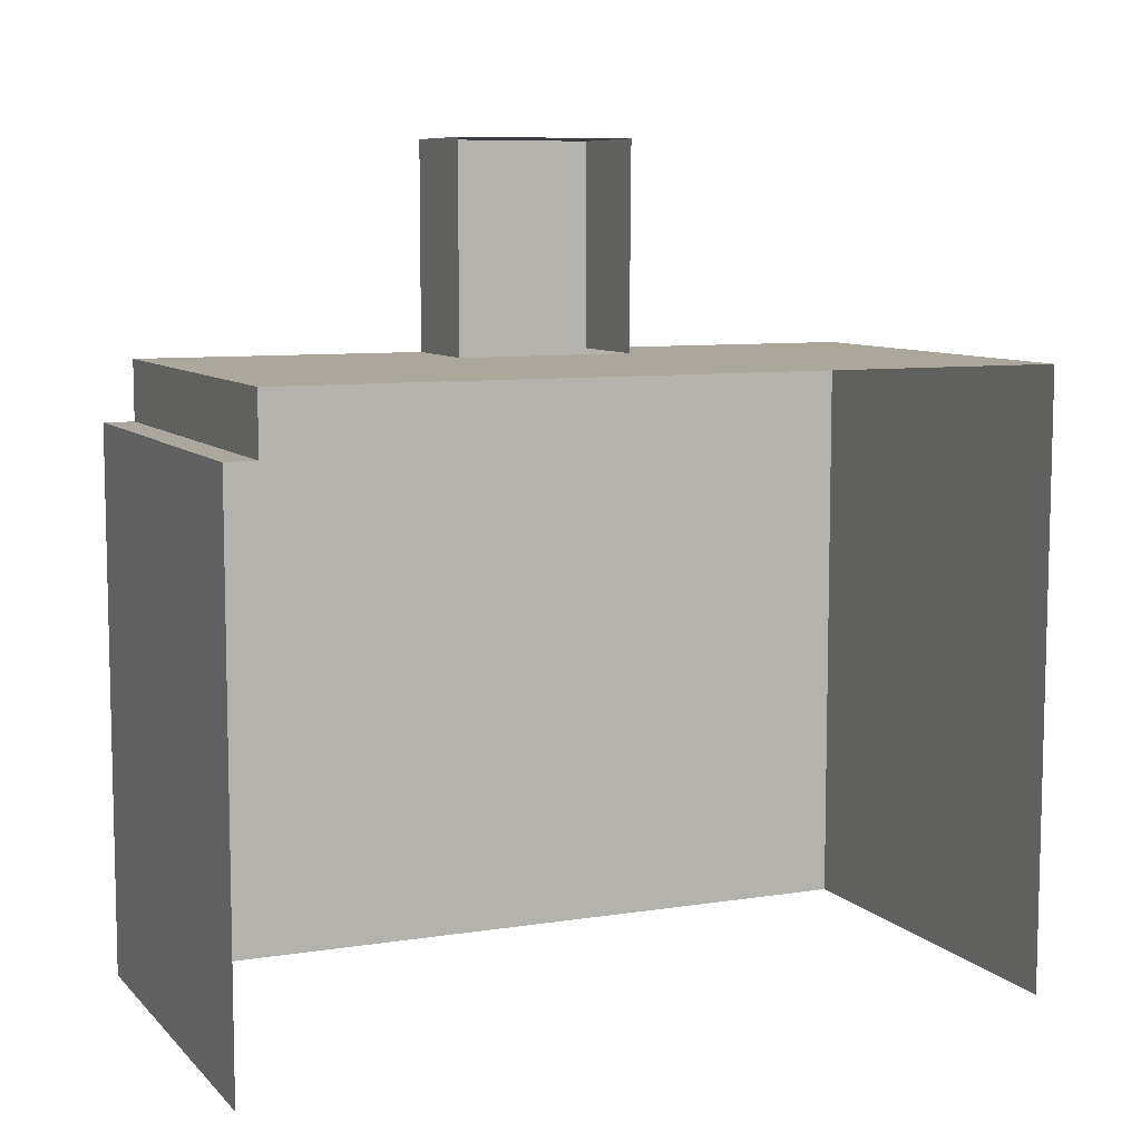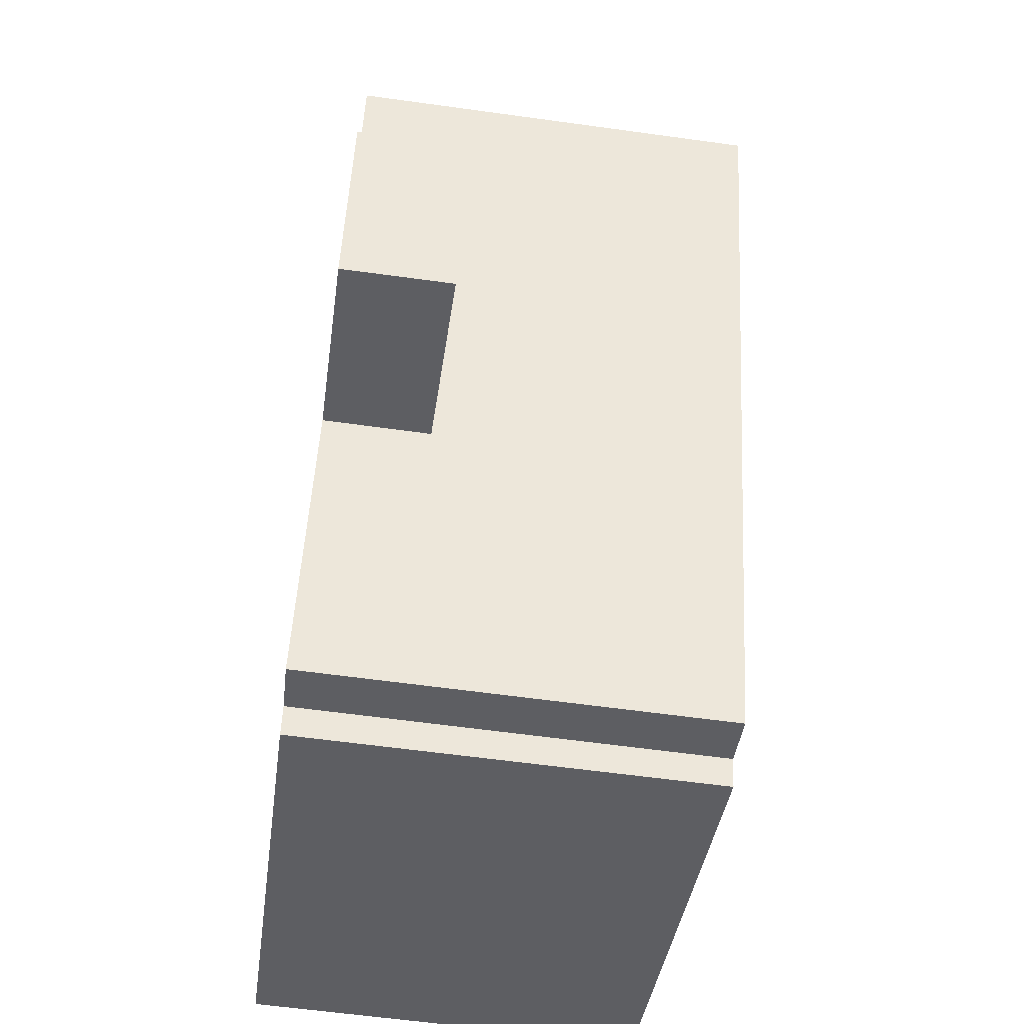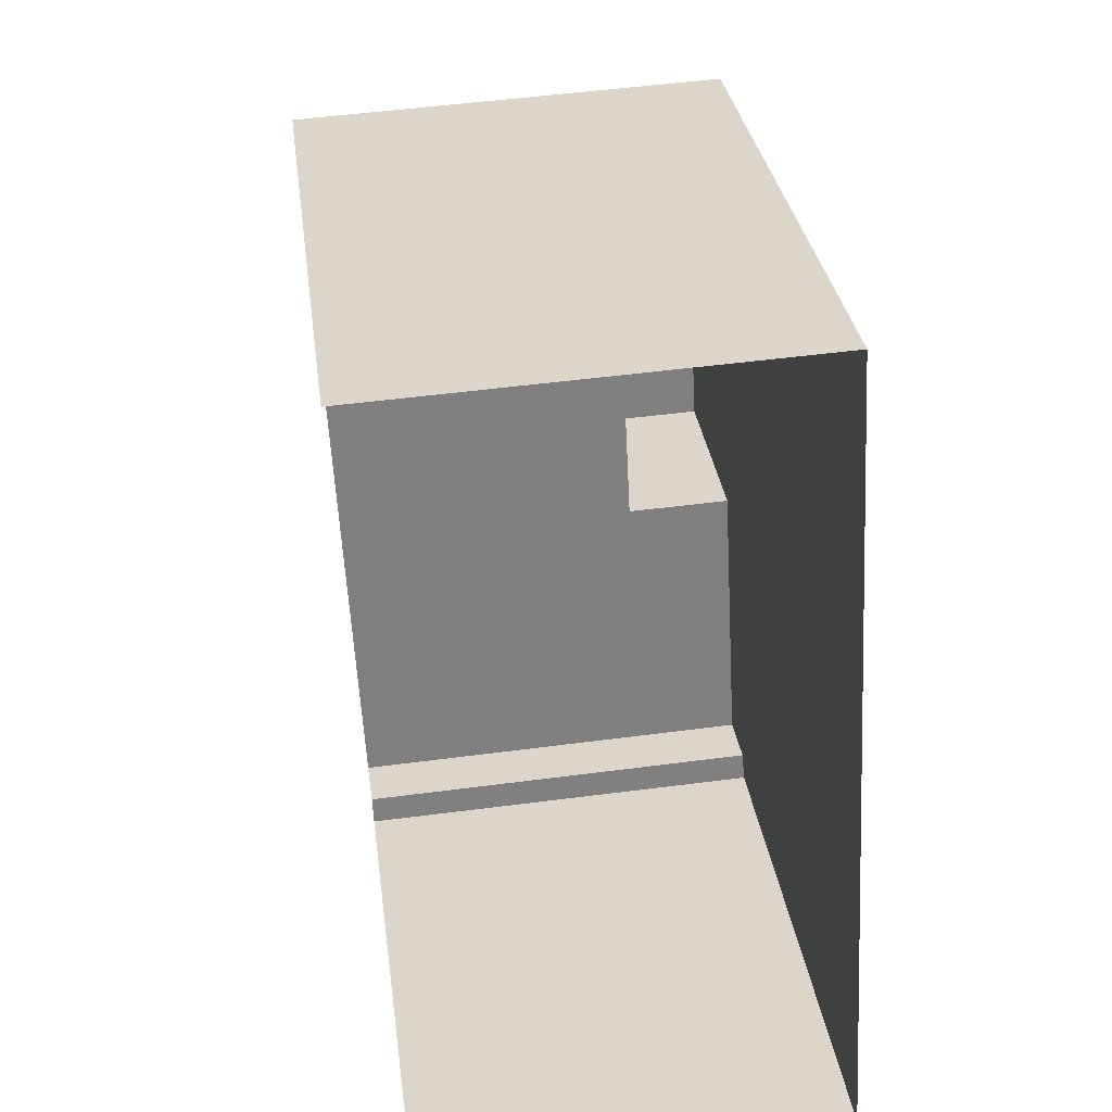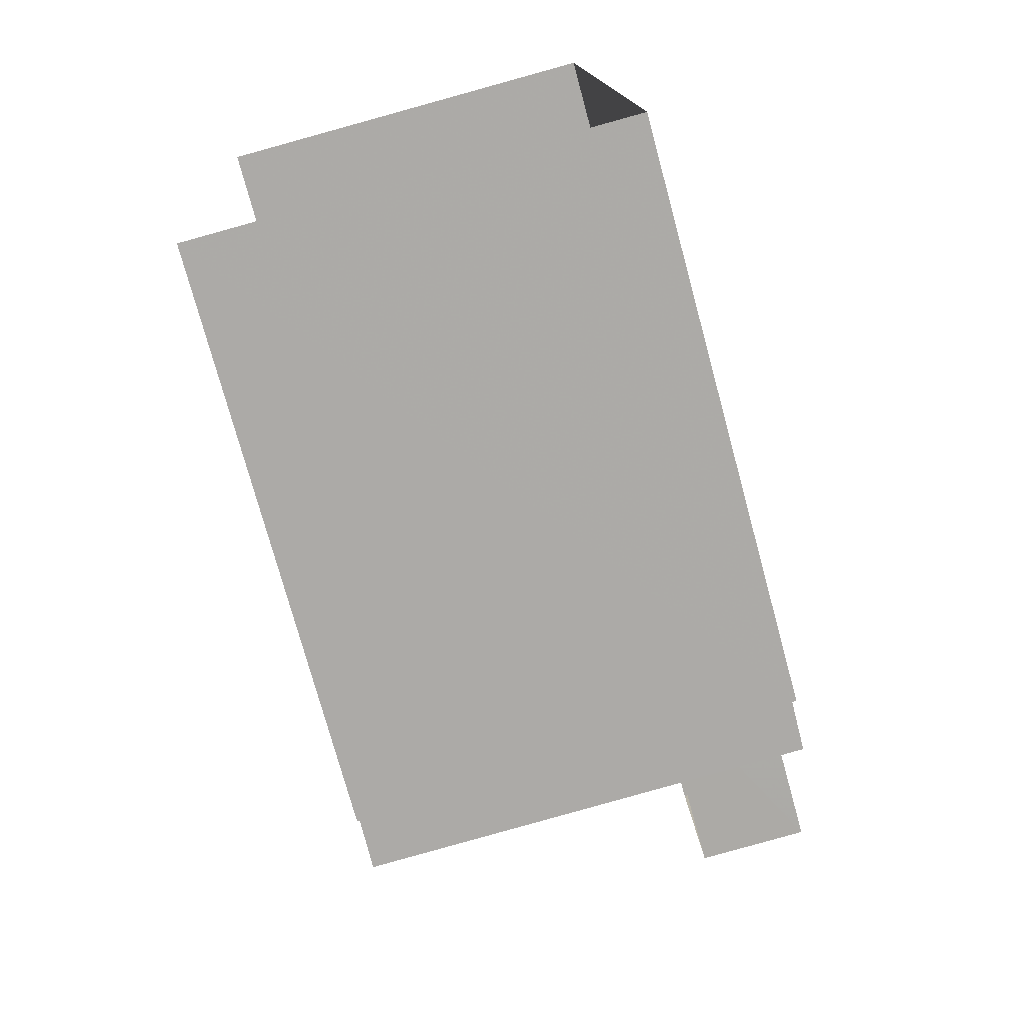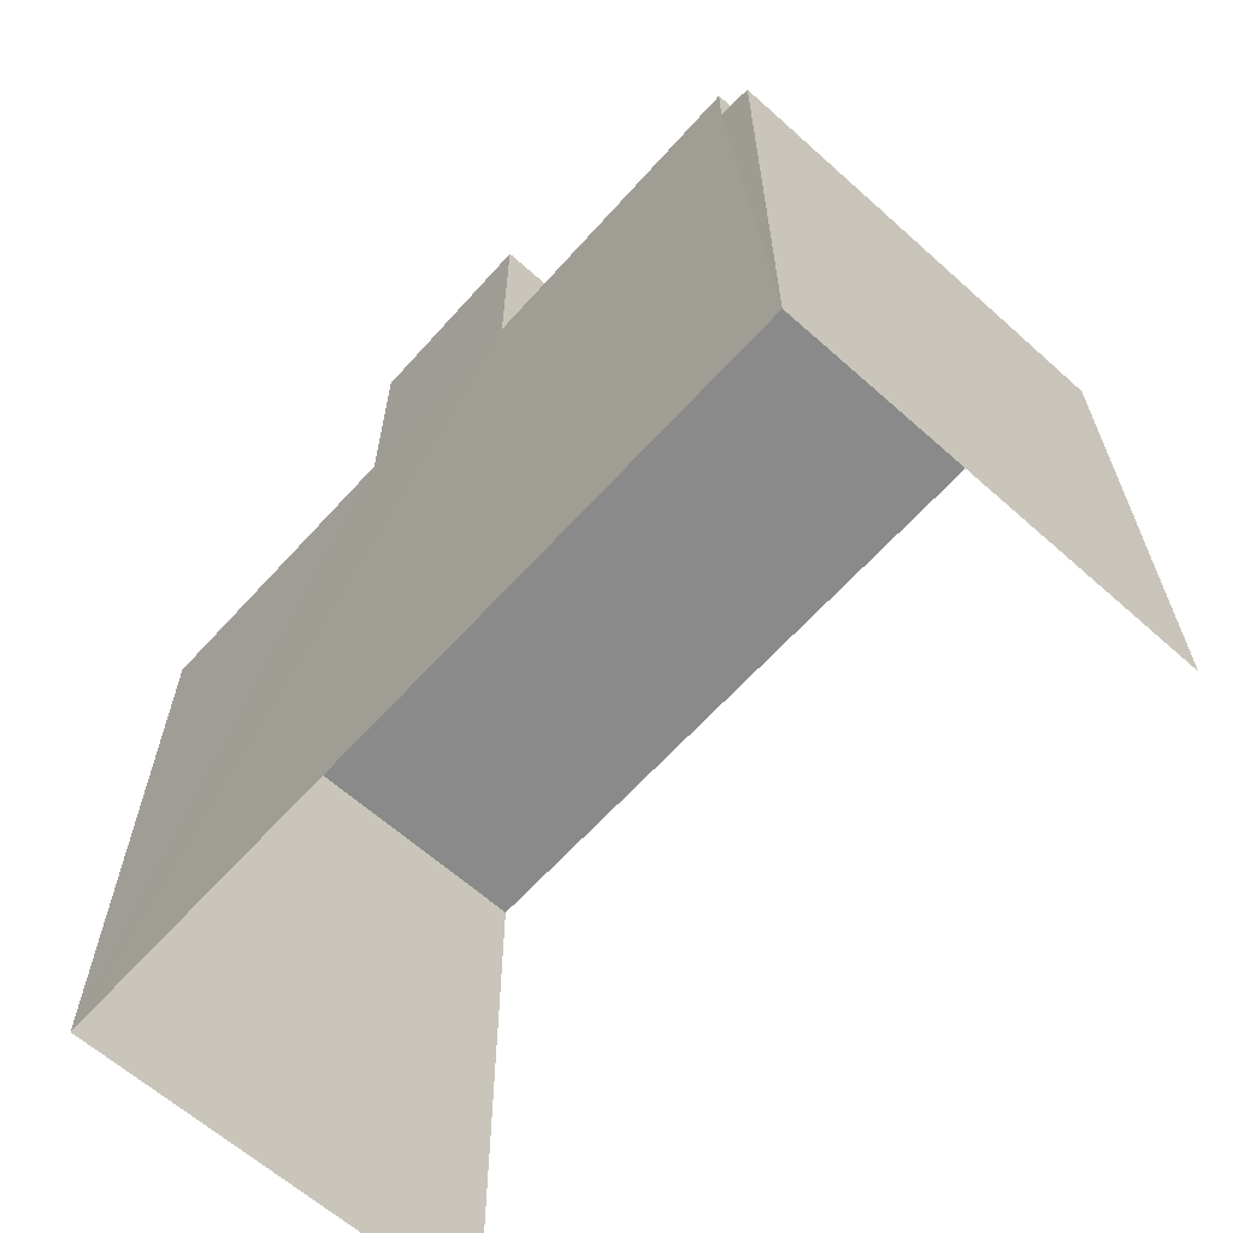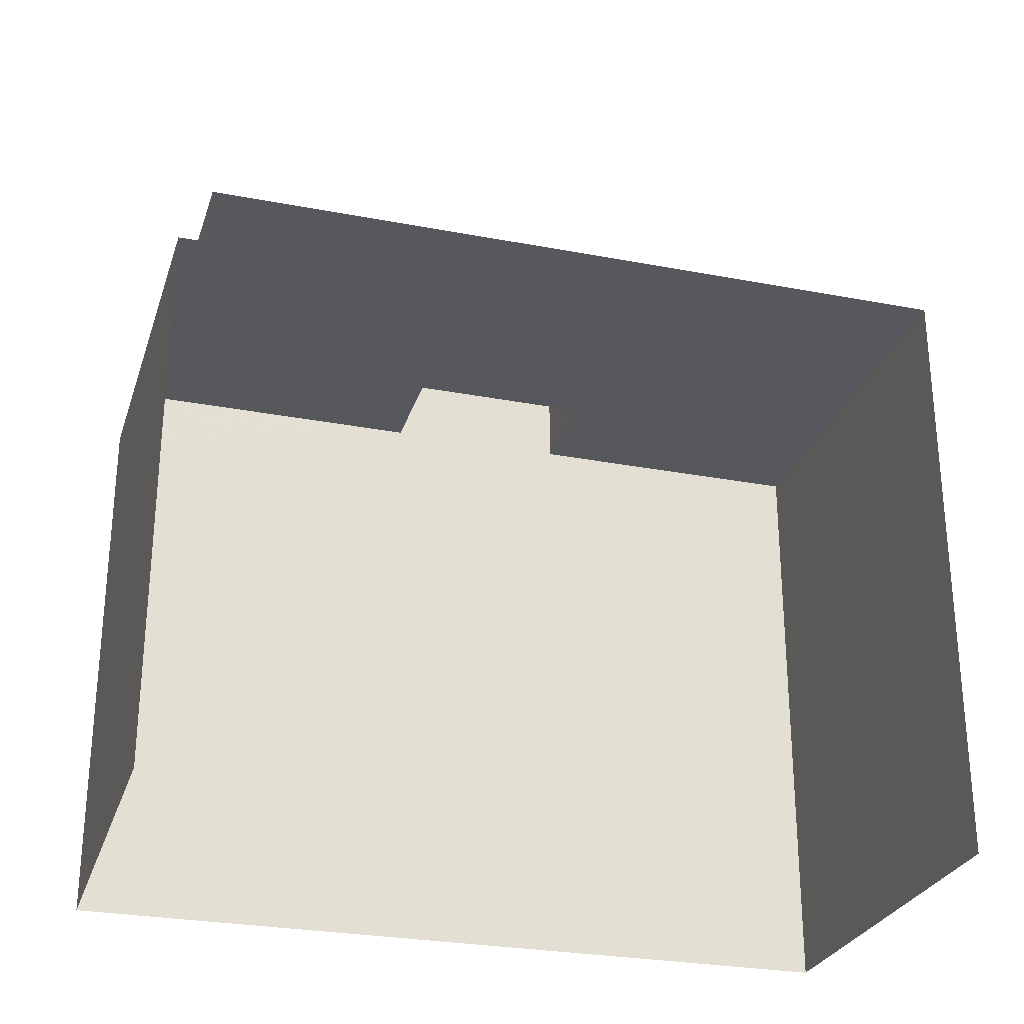
<metadata>
{"format":"obj","ext":"obj","renderer":"f3d","projection":"perspective","resolution":1024,"background":"white","views":[{"elev":8.2,"azim":63.3,"up":"+Z"},{"elev":-38.2,"azim":-7.4,"up":"+Y"},{"elev":30.6,"azim":172.8,"up":"+Y"},{"elev":-75.0,"azim":-164.8,"up":"+Y"},{"elev":-63.6,"azim":-45.1,"up":"+Z"},{"elev":-27.6,"azim":70.5,"up":"+Z"}]}
</metadata>
<code>
v -3.738e+05 -1.036e+05 26.56
v -3.738e+05 -1.036e+05 26.56
v -3.738e+05 -1.036e+05 26.56
v -3.738e+05 -1.036e+05 26.56
v -3.738e+05 -1.036e+05 43.99
v -3.738e+05 -1.036e+05 43.98
v -3.738e+05 -1.036e+05 43.98
v -3.738e+05 -1.036e+05 43.98
v -3.738e+05 -1.036e+05 39.5
v -3.738e+05 -1.036e+05 39.5
v -3.738e+05 -1.036e+05 39.5
v -3.738e+05 -1.036e+05 39.5
v -3.738e+05 -1.036e+05 39.5
v -3.738e+05 -1.036e+05 39.5
v -3.738e+05 -1.036e+05 39.5
v -3.738e+05 -1.036e+05 39.5
v -3.738e+05 -1.036e+05 38.22
v -3.738e+05 -1.036e+05 38.22
v -3.738e+05 -1.036e+05 38.22
v -3.738e+05 -1.036e+05 38.22
f 1 2 3
f 4 1 3
f 14 6 8
f 11 14 8
f 13 17 3
f 3 17 4
f 13 10 17
f 4 17 19
f 5 6 7
f 5 8 6
f 9 10 11
f 9 11 12
f 10 13 11
f 14 13 15
f 14 15 16
f 11 13 14
f 17 18 19
f 17 20 18
f 17 10 9
f 20 17 9
f 1 18 20
f 1 12 2
f 2 16 15
f 20 9 12
f 7 16 5
f 16 12 5
f 1 20 12
f 2 12 16
f 15 3 2
f 15 13 3
f 14 7 6
f 14 16 7
f 18 1 4
f 19 18 4
f 11 8 5
f 12 11 5

</code>
